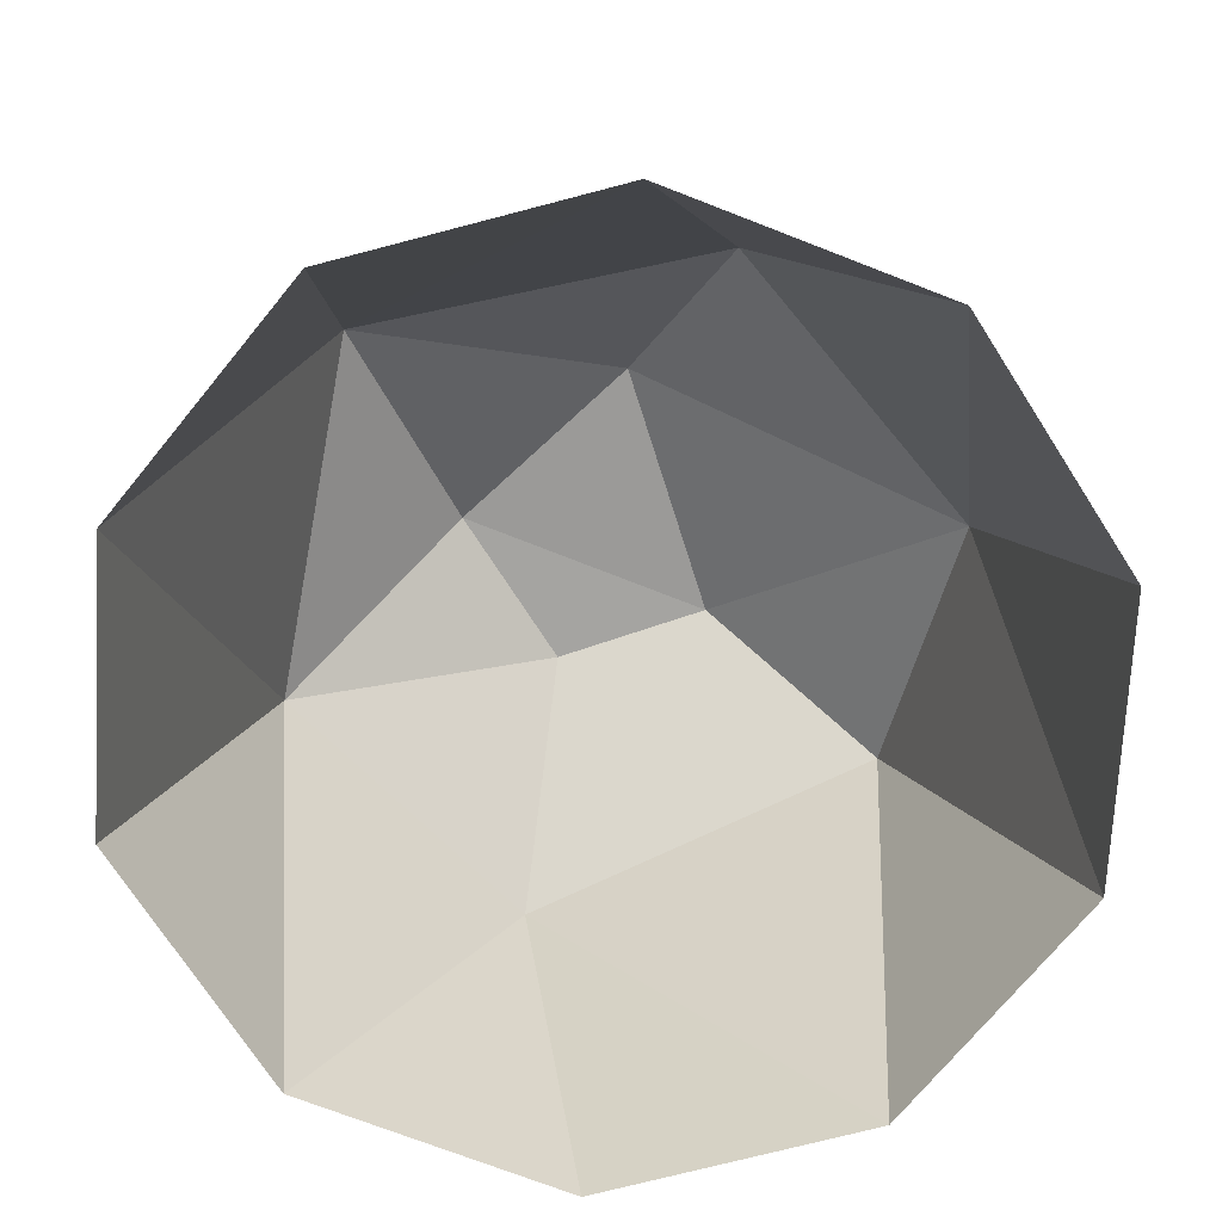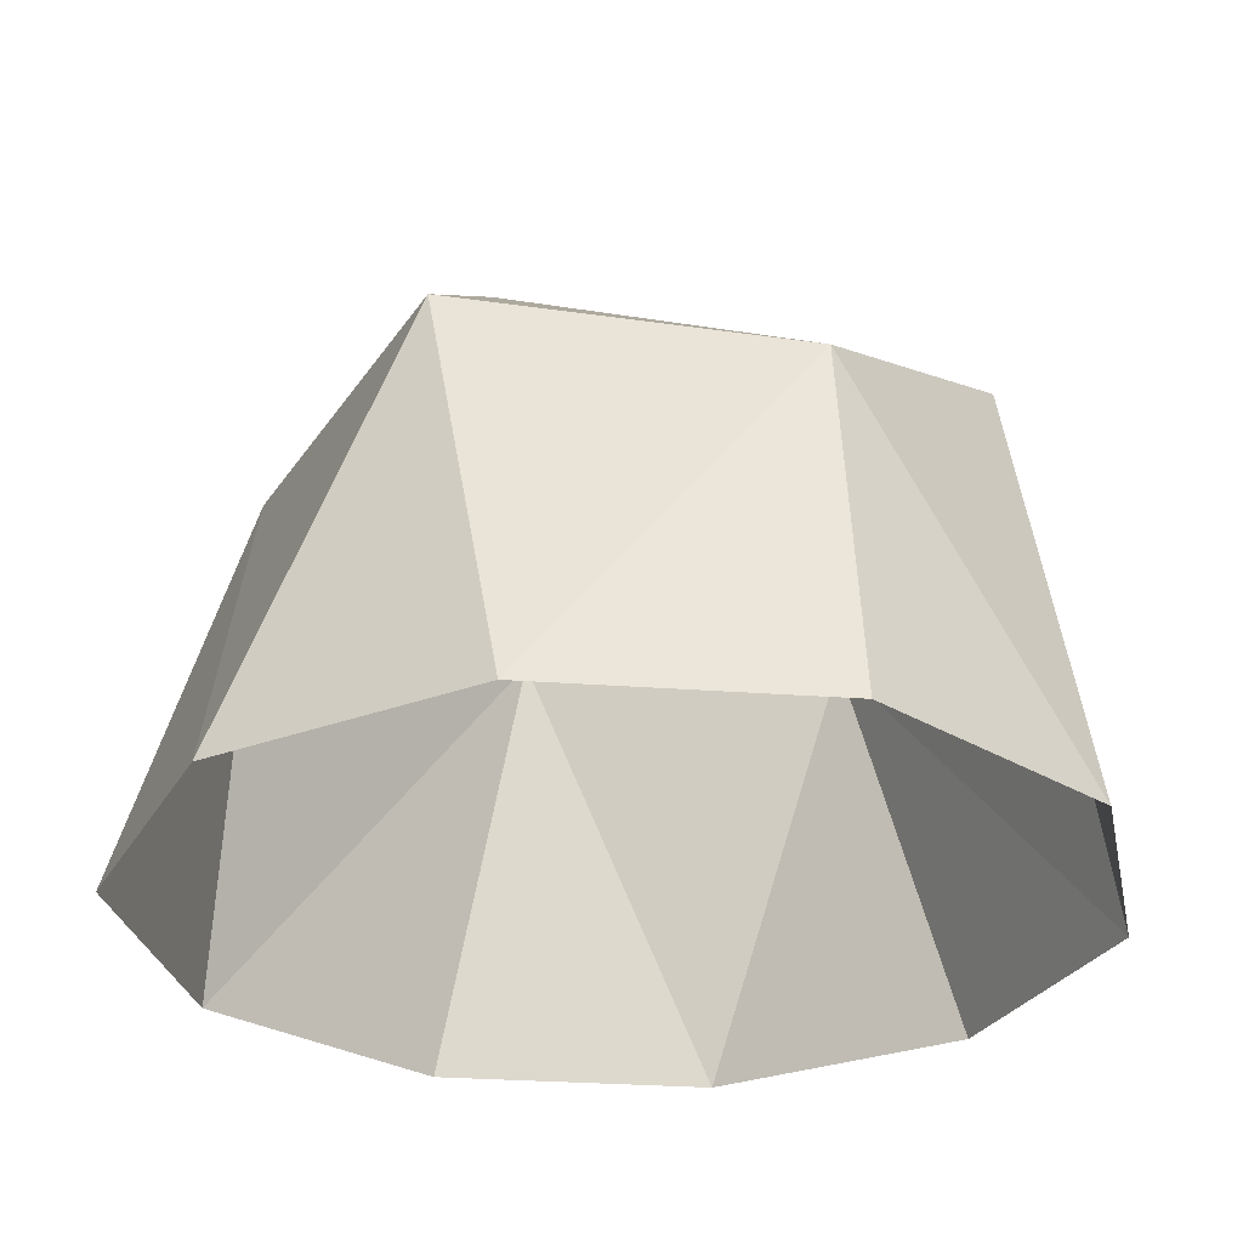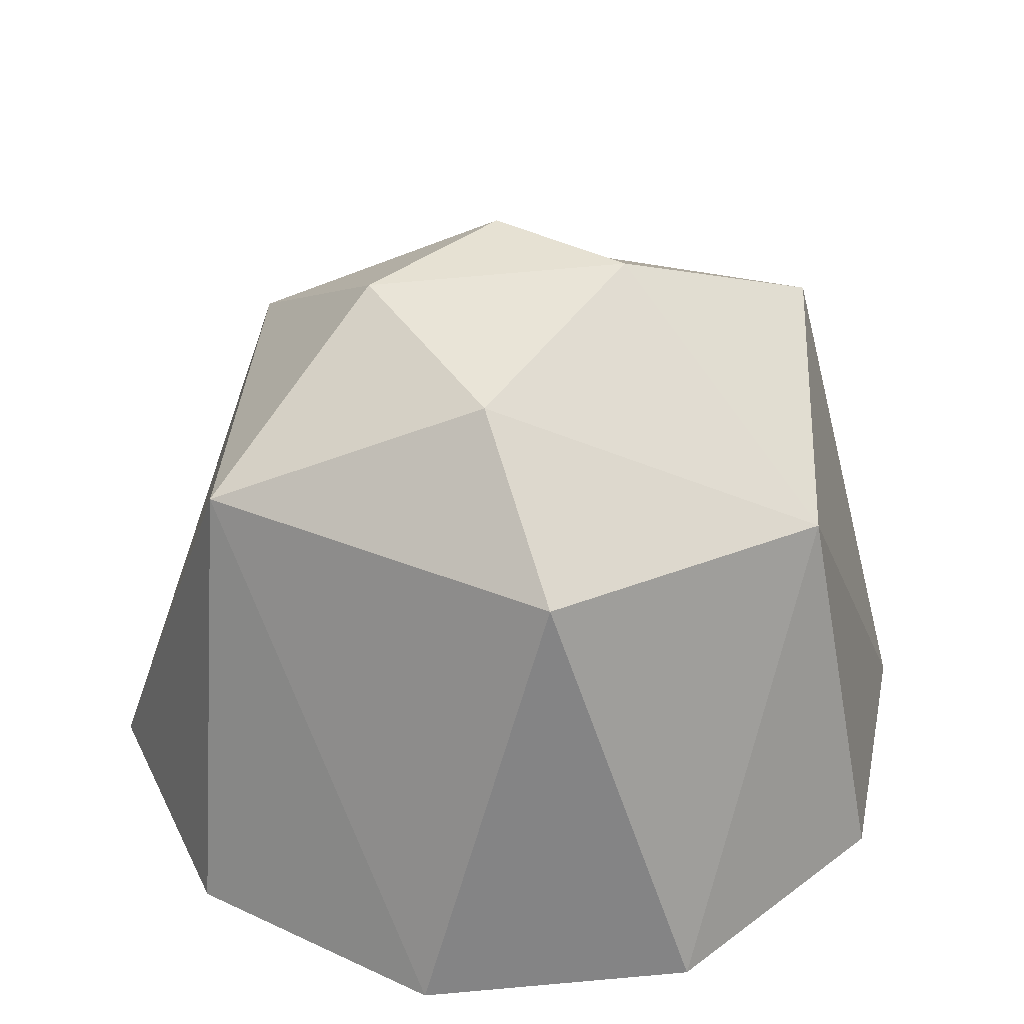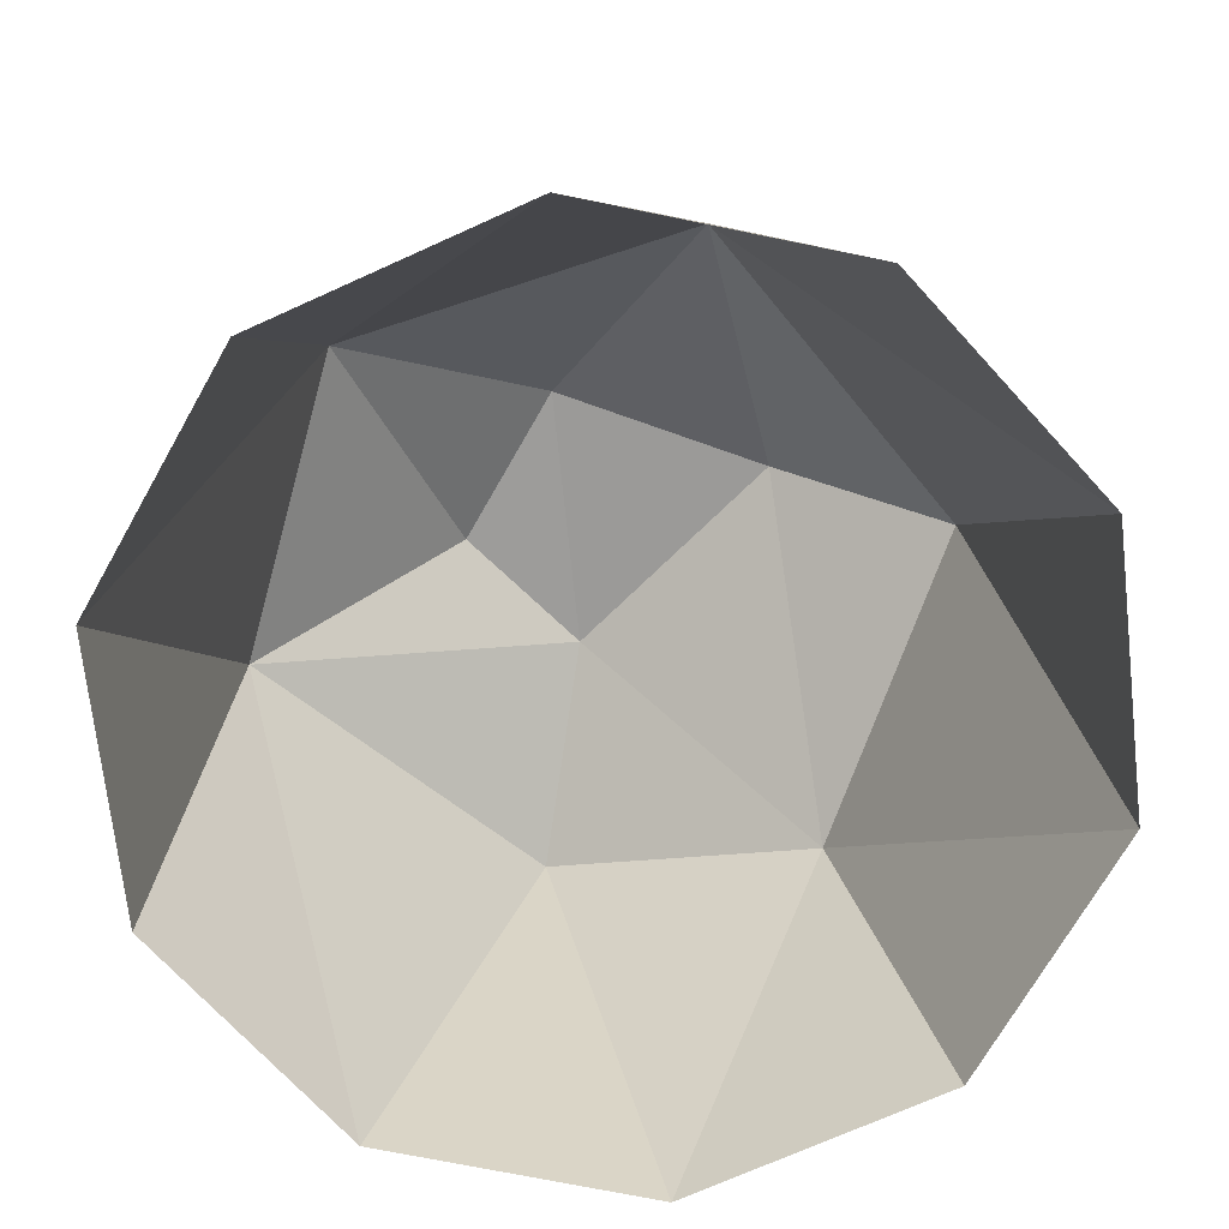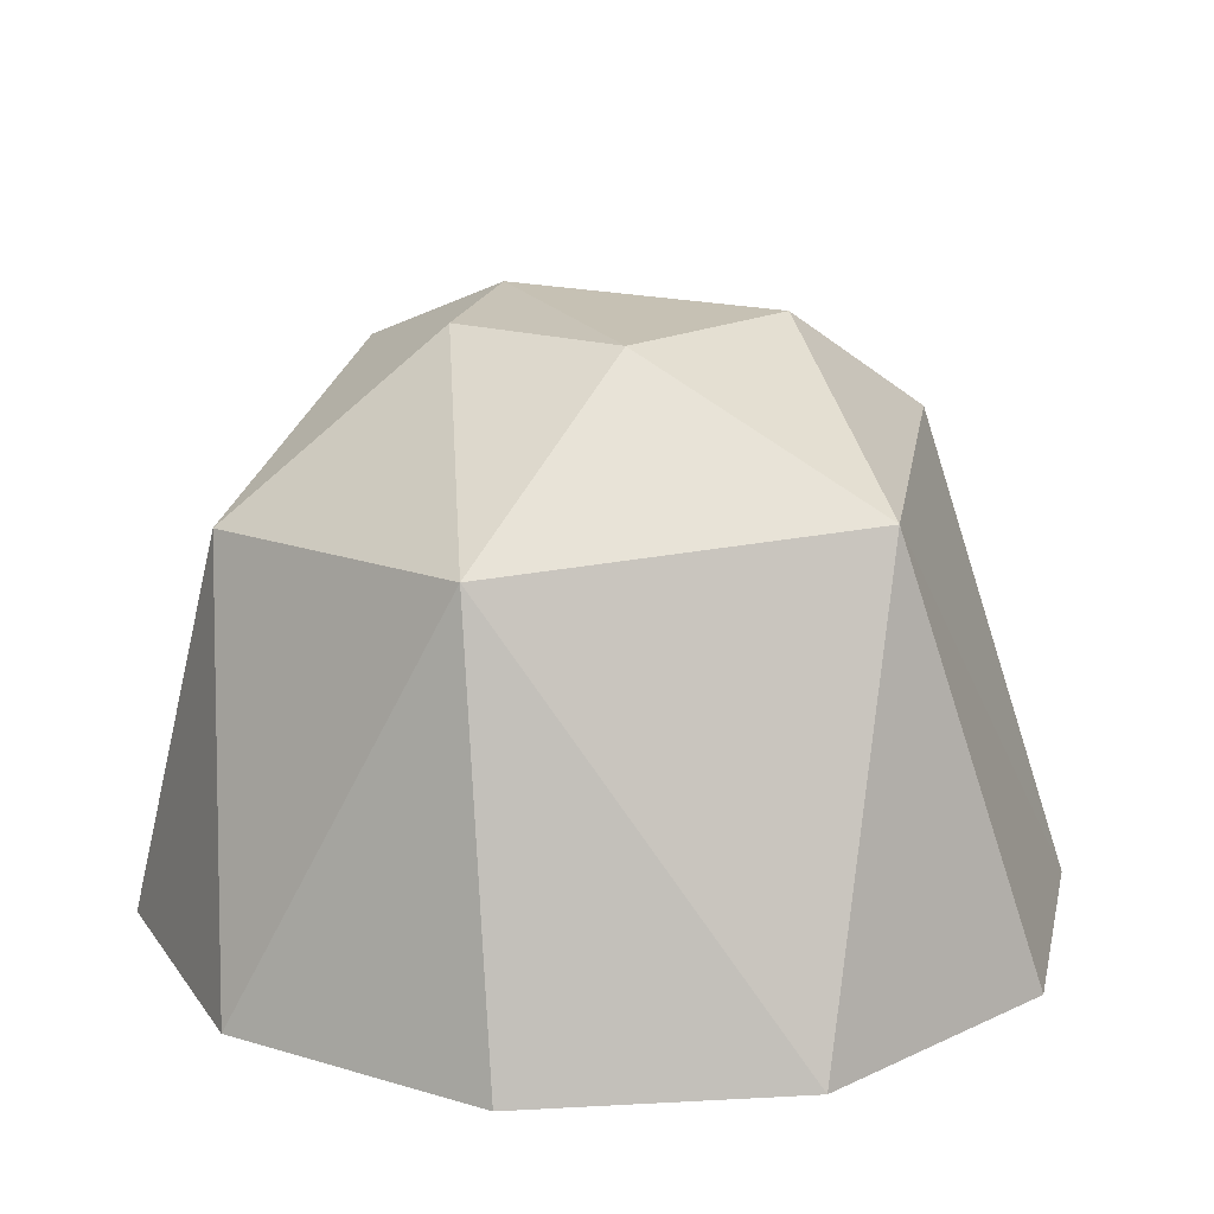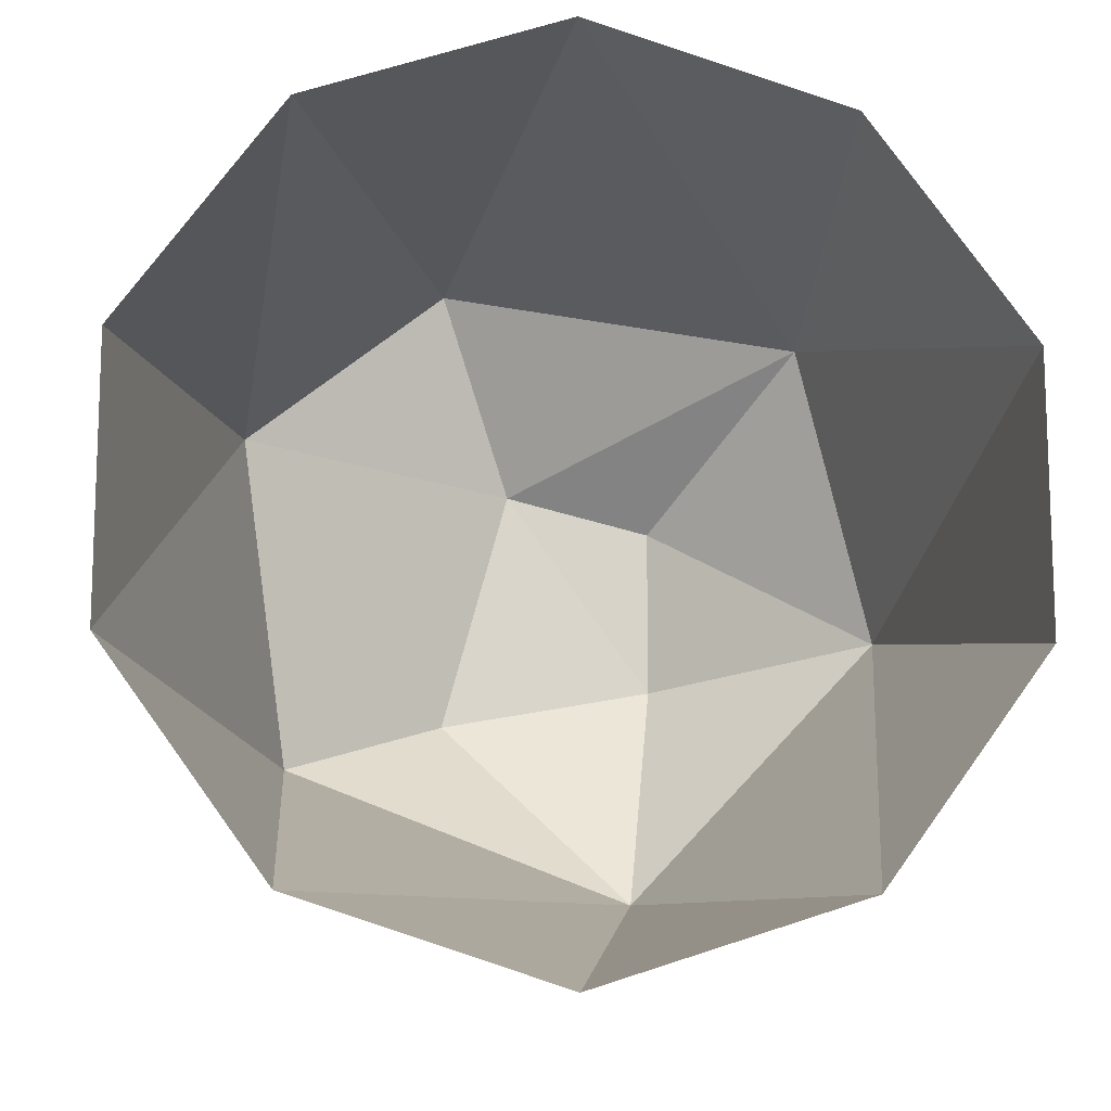
<metadata>
{"format":"obj","ext":"obj","renderer":"f3d","projection":"perspective","resolution":1024,"background":"white","views":[{"elev":-72.2,"azim":32.7,"up":"+Z"},{"elev":-28.7,"azim":83.6,"up":"+Z"},{"elev":40.7,"azim":47.7,"up":"+Z"},{"elev":-71.0,"azim":-29.6,"up":"+Z"},{"elev":18.4,"azim":-60.0,"up":"+Z"},{"elev":-12.8,"azim":175.8,"up":"+Y"}]}
</metadata>
<code>
g Rock B
v -1.624 -6.096 8.097
v 1.906 -2.4 10.34
v 4.93 -3.582 8.19
v -6.276 -1.113 7.66
v -2.248 -1.633 10.49
v -1.624 -6.096 8.097
v -4.821 4.599 7.258
v -2.248 1.633 10.49
v -6.276 -1.113 7.66
v 1.98 6.094 8.957
v 0.5996 2.376 10.57
v -4.821 4.599 7.258
v 1.906 -2.4 10.34
v 0.5996 2.376 10.57
v 5.786 2.576 7.138
v 5.786 2.576 7.138
v 0.5996 2.376 10.57
v 1.98 6.094 8.957
v 0.5996 2.376 10.57
v -2.248 1.633 10.49
v -4.821 4.599 7.258
v -2.248 1.633 10.49
v 0.5996 2.376 10.57
v -2.248 -1.633 10.49
v -2.248 1.633 10.49
v -2.248 -1.633 10.49
v -6.276 -1.113 7.66
v -2.248 -1.633 10.49
v 0.5996 2.376 10.57
v 1.906 -2.4 10.34
v -2.248 -1.633 10.49
v 1.906 -2.4 10.34
v -1.624 -6.096 8.097
v 4.93 -3.582 8.19
v 1.906 -2.4 10.34
v 5.786 2.576 7.138
v 7.805 2.536 -7.228e-07
v 5.786 2.576 7.138
v 4.824 6.639 -7.228e-07
v 4.824 6.639 -7.228e-07
v 5.786 2.576 7.138
v 1.98 6.094 8.957
v 6.136e-06 8.206 -7.228e-07
v 1.98 6.094 8.957
v -4.821 4.599 7.258
v 6.136e-06 8.206 -7.228e-07
v -4.821 4.599 7.258
v -4.824 6.639 -7.228e-07
v -7.805 2.536 -7.228e-07
v -4.821 4.599 7.258
v -6.276 -1.113 7.66
v -7.805 2.536 -7.228e-07
v -6.276 -1.113 7.66
v -7.805 -2.536 -7.228e-07
v -4.824 -6.639 -7.228e-07
v -6.276 -1.113 7.66
v -1.624 -6.096 8.097
v -4.824 -6.639 -7.228e-07
v -1.624 -6.096 8.097
v 6.136e-06 -8.206 -7.228e-07
v 4.824 -6.639 -7.228e-07
v -1.624 -6.096 8.097
v 4.93 -3.582 8.19
v 4.824 -6.639 -7.228e-07
v 4.93 -3.582 8.19
v 7.805 -2.536 -7.228e-07
v 7.805 -2.536 -7.228e-07
v 4.93 -3.582 8.19
v 5.786 2.576 7.138
v 4.824 6.639 -7.228e-07
v 1.98 6.094 8.957
v 6.136e-06 8.206 -7.228e-07
v -4.824 6.639 -7.228e-07
v -4.821 4.599 7.258
v -7.805 2.536 -7.228e-07
v -7.805 -2.536 -7.228e-07
v -6.276 -1.113 7.66
v -4.824 -6.639 -7.228e-07
v 6.136e-06 -8.206 -7.228e-07
v -1.624 -6.096 8.097
v 4.824 -6.639 -7.228e-07
v 7.805 -2.536 -7.228e-07
v 5.786 2.576 7.138
v 7.805 2.536 -7.228e-07
g Rock B_0
f 3 2 1
f 6 5 4
f 9 8 7
f 12 11 10
f 15 14 13
f 18 17 16
f 21 20 19
f 24 23 22
f 27 26 25
f 30 29 28
f 33 32 31
f 36 35 34
f 39 38 37
f 42 41 40
f 45 44 43
f 48 47 46
f 51 50 49
f 54 53 52
f 57 56 55
f 60 59 58
f 63 62 61
f 66 65 64
f 69 68 67
f 72 71 70
f 75 74 73
f 78 77 76
f 81 80 79
f 84 83 82

</code>
